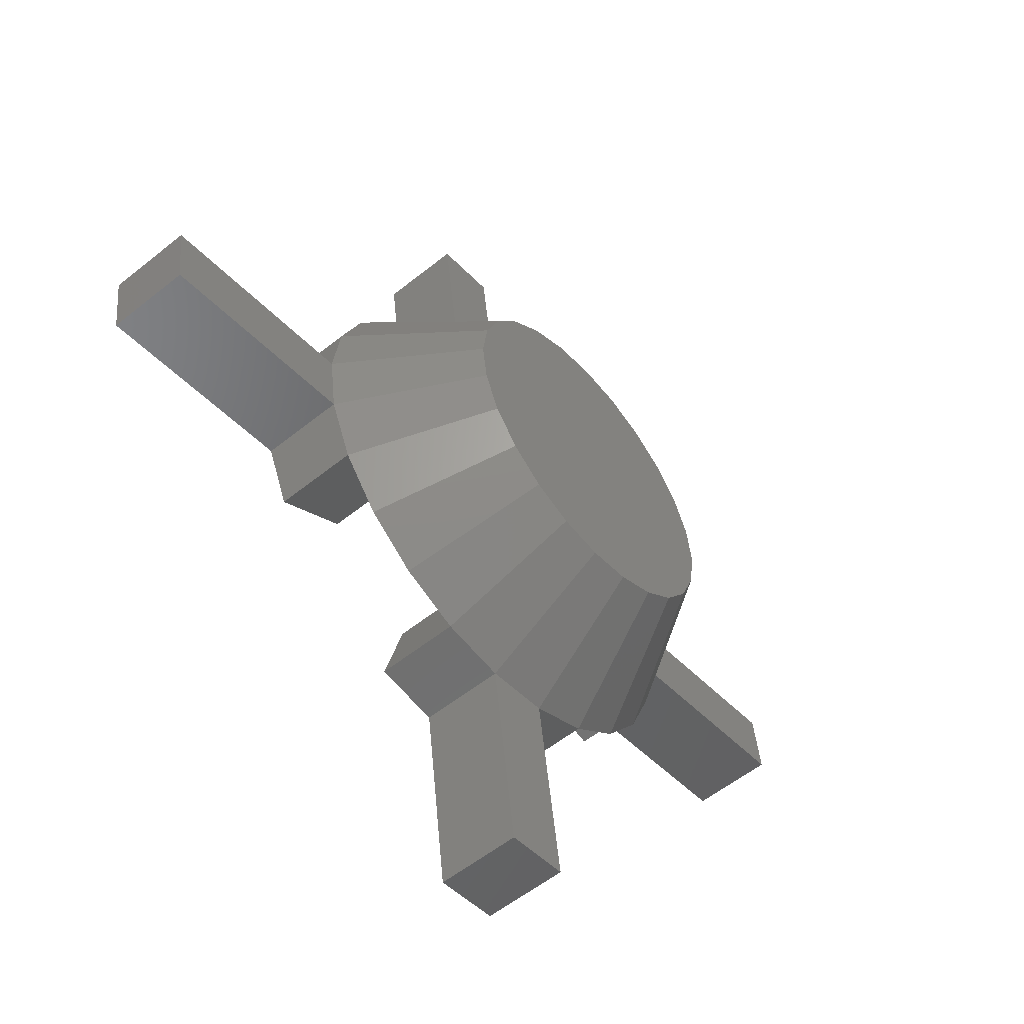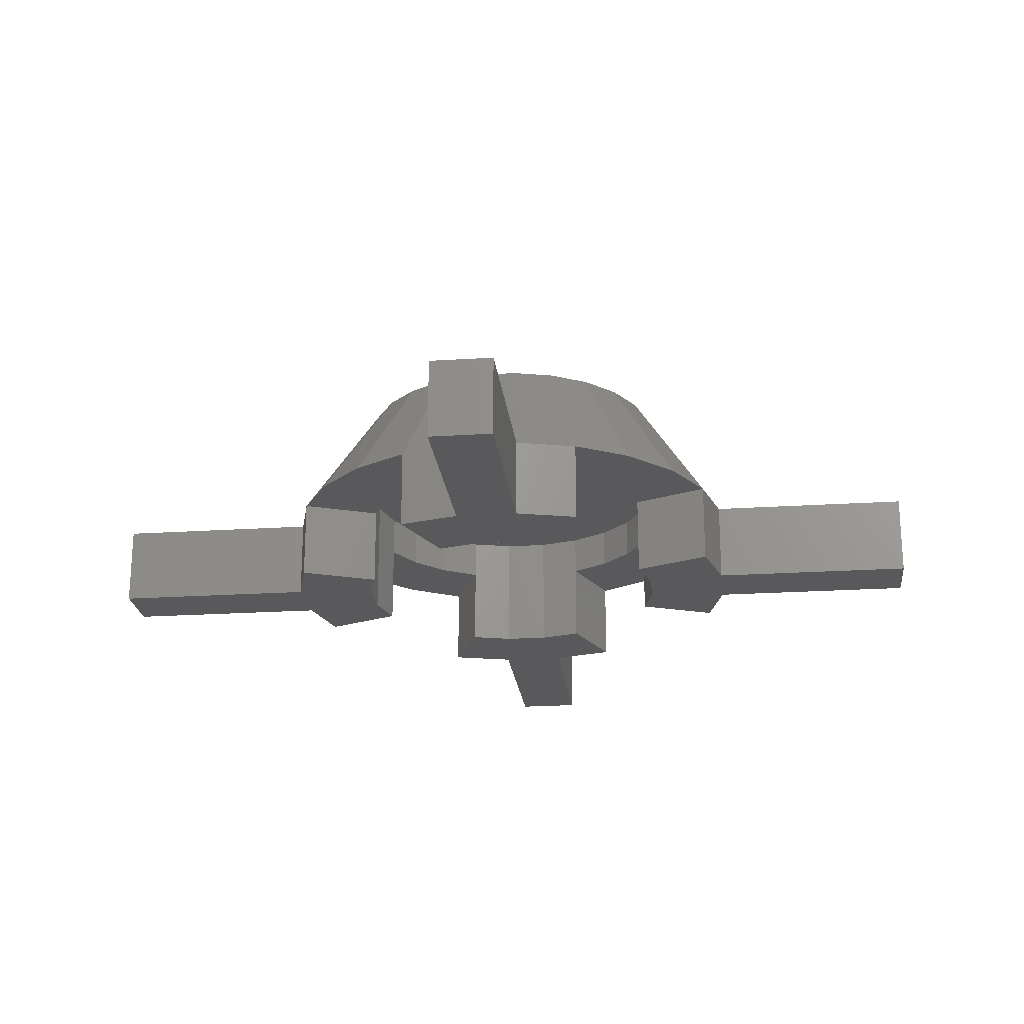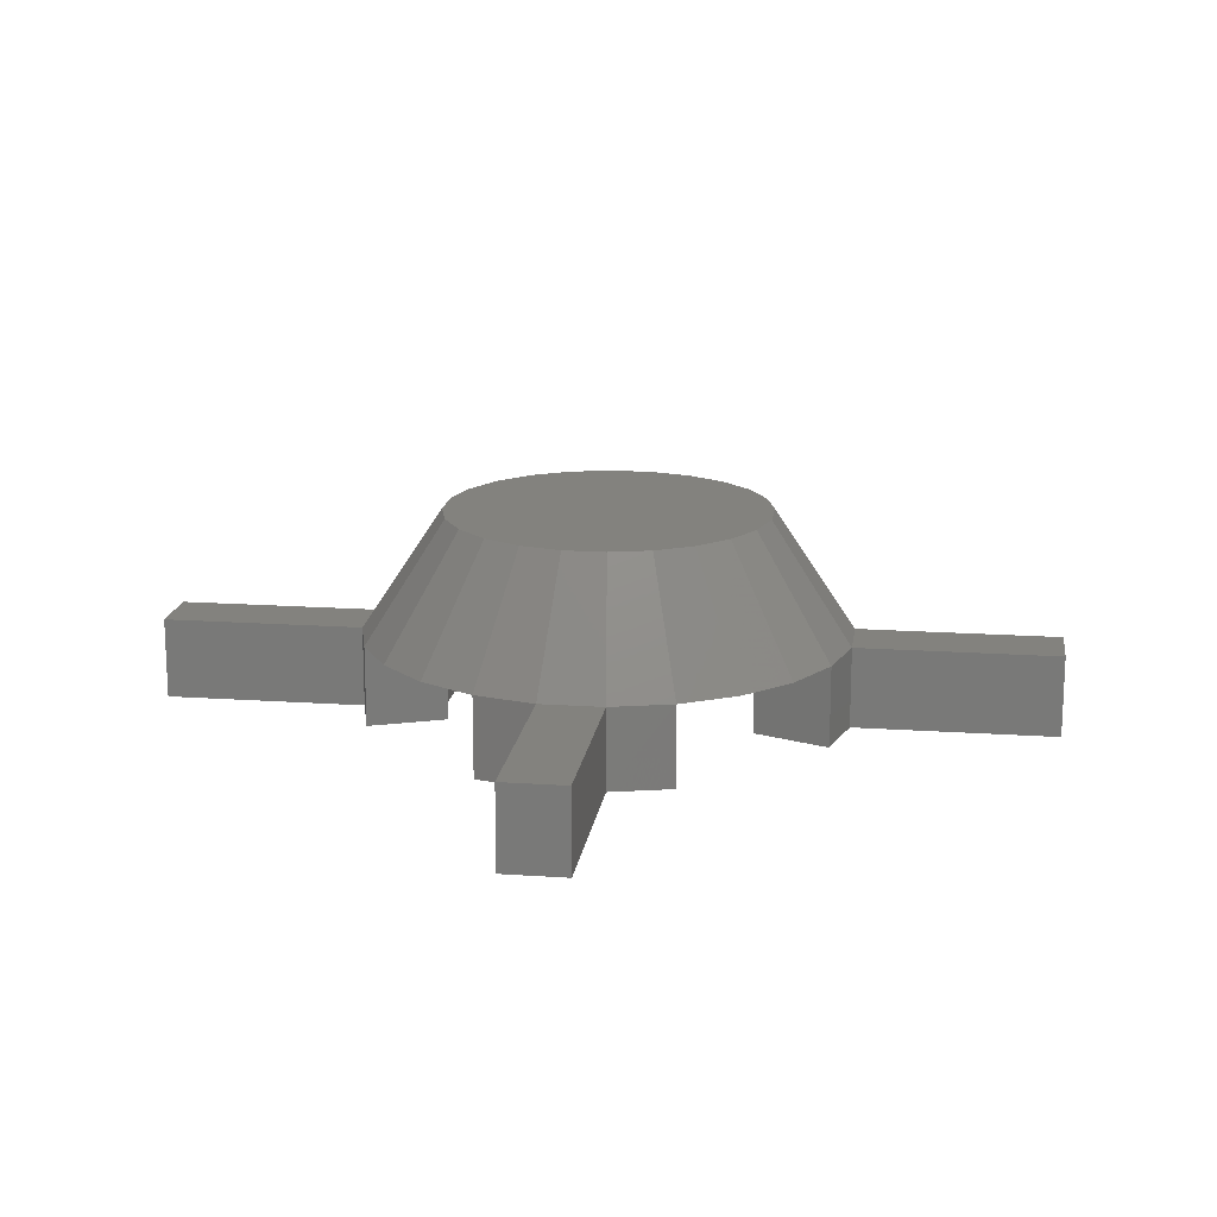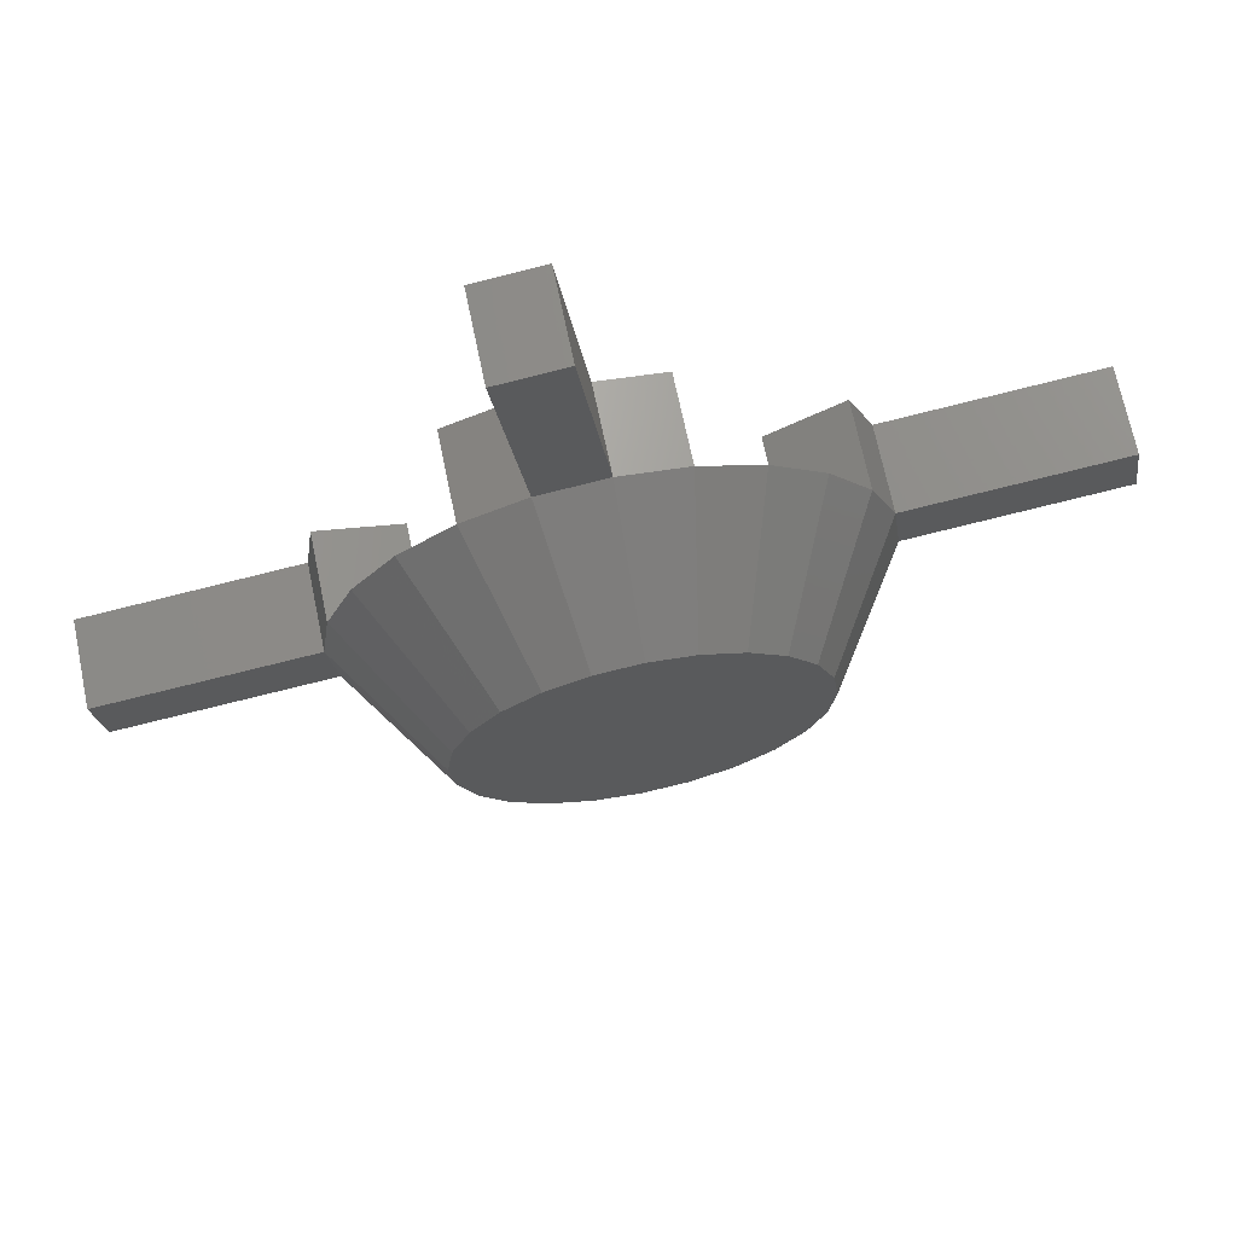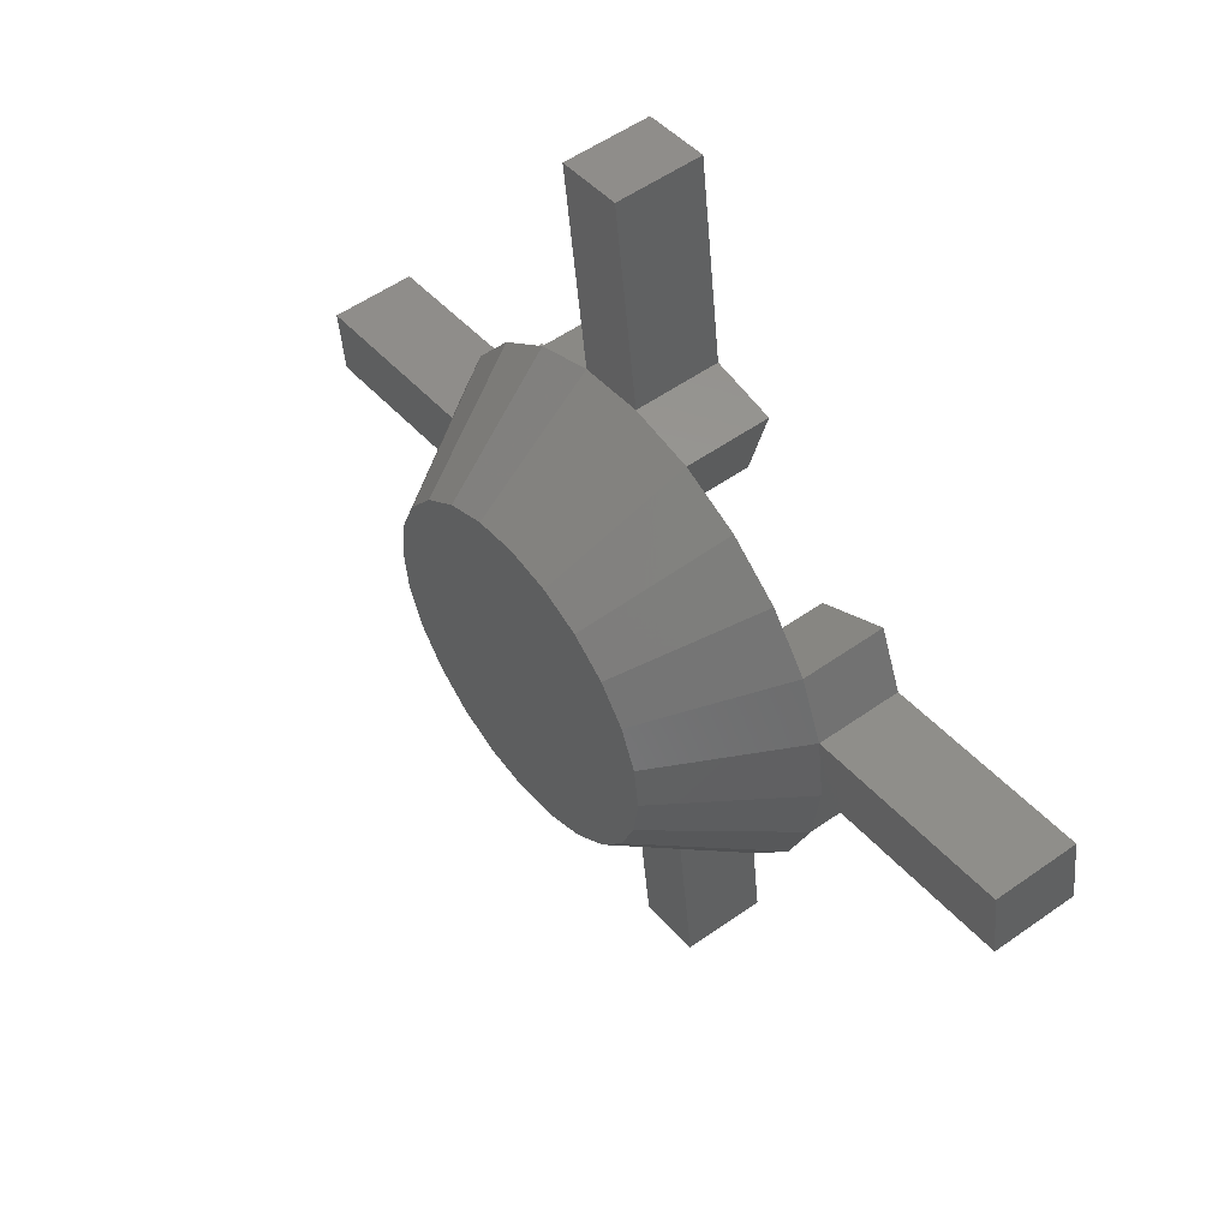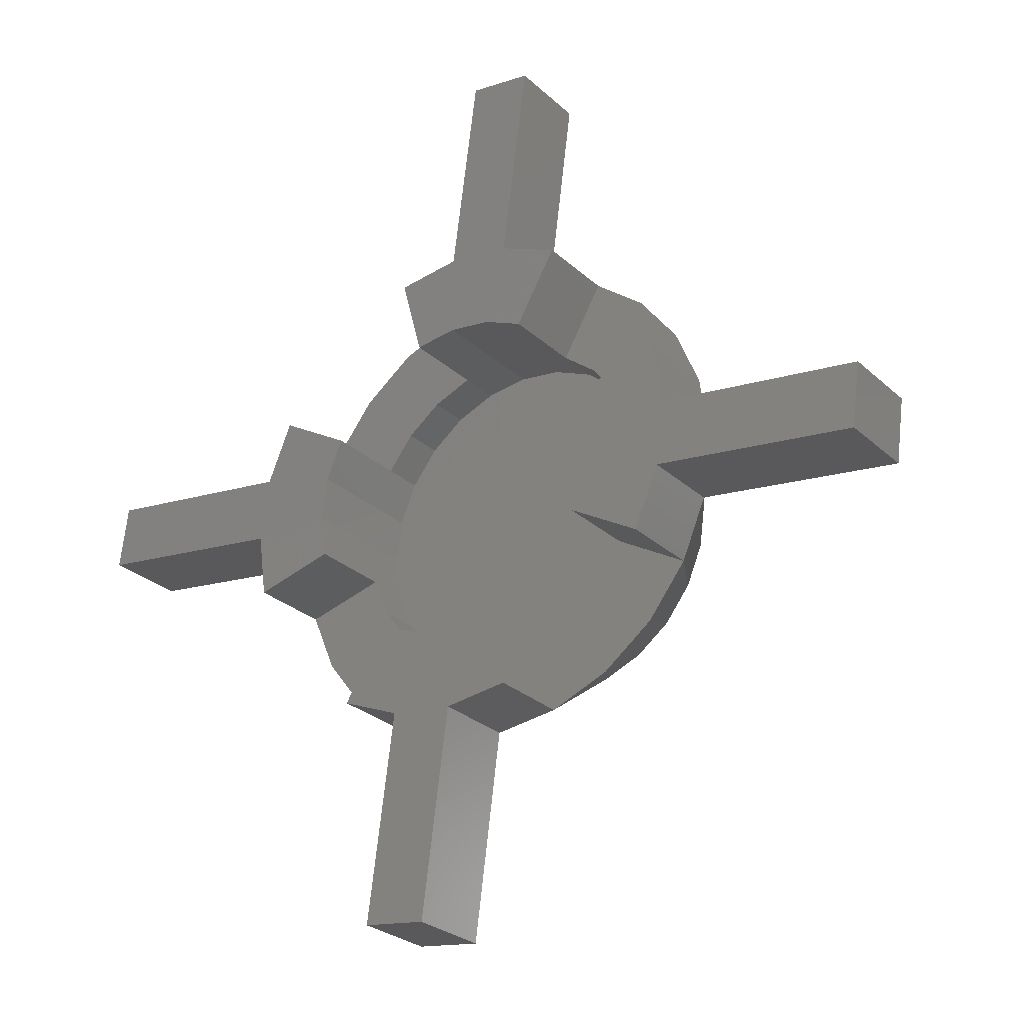
<metadata>
{"format":"stl","ext":"stl","renderer":"f3d","projection":"perspective","resolution":1024,"background":"white","views":[{"elev":-55.5,"azim":-49.7,"up":"+Y"},{"elev":-22.3,"azim":103.9,"up":"+Z"},{"elev":16.4,"azim":15.5,"up":"+Z"},{"elev":68.8,"azim":-11.7,"up":"+Y"},{"elev":52.6,"azim":52.5,"up":"+Y"},{"elev":-26.9,"azim":-144.2,"up":"+Y"}]}
</metadata>
<code>
# stl→obj: 136 verts, 268 faces
v 91.88 168.6 0
v 92.21 168.1 0
v 91.73 168.3 0
v 92.12 168.9 0
v 92.43 169.2 0
v 92.31 168.4 0
v 92.47 168.6 0
v 92.68 168.8 0
v 92.21 167.6 0.75
v 91.68 167.9 0
v 91.73 167.5 0
v 92.18 167.9 0.75
v 93.18 166.9 0.75
v 92.79 166.4 0
v 93.18 166.4 0
v 92.92 166.9 0.75
v 92.43 166.6 0
v 92.68 167 0.75
v 92.12 166.8 0
v 92.47 167.2 0.75
v 91.88 167.1 0
v 92.31 167.4 0.75
v 93.44 166.9 0.75
v 93.57 166.4 0
v 92.92 166.9 0
v 92.79 166.4 -0.5
v 92.92 166.9 -0.5
v 93.68 167 -0.5
v 93.57 166.4 -0.5
v 93.44 166.9 -0.5
v 93.93 166.6 -0.5
v 93.18 166.4 -0.5
v 93.18 166.9 -0.5
v 93.34 165.1 -0.5
v 93.73 165.2 -0.5
v 92.31 167.4 0
v 91.88 167.1 -0.5
v 92.31 167.4 -0.5
v 91.73 167.5 -0.5
v 94.48 168.6 -0.5
v 94.14 168.1 -0.5
v 94.04 168.4 -0.5
v 94.18 167.9 -0.5
v 94.63 167.5 -0.5
v 94.14 167.6 -0.5
v 94.63 168.3 -0.5
v 94.68 167.9 -0.5
v 95.87 168.4 -0.5
v 95.92 168.1 -0.5
v 93.93 166.6 0
v 93.68 167 0
v 94.63 167.5 0
v 94.14 167.6 0
v 92.21 168.1 -0.5
v 91.73 168.3 -0.5
v 91.68 167.9 -0.5
v 90.49 167.3 -0.5
v 90.44 167.7 -0.5
v 92.18 167.9 -0.5
v 92.21 167.6 -0.5
v 94.63 168.3 0
v 94.48 168.6 0
v 94.68 167.9 0
v 93.57 169.3 -0.5
v 93.44 168.9 0
v 93.44 168.9 -0.5
v 93.57 169.3 0
v 94.04 168.4 0
v 92.79 169.3 -0.5
v 92.43 169.2 -0.5
v 92.79 169.3 0
v 92.68 168.8 -0.5
v 93.01 170.6 -0.5
v 92.63 170.6 -0.5
v 92.92 168.9 -0.5
v 93.18 168.9 -0.5
v 93.18 169.4 -0.5
v 93.18 169.4 0
v 93.88 167.2 0
v 94.04 167.4 0
v 94.24 166.8 0
v 94.48 167.1 0
v 92.47 167.2 0
v 92.68 167 0
v 93.73 165.2 0
v 93.34 165.1 0
v 95.87 168.4 0
v 95.92 168.1 0
v 90.49 167.3 0
v 92.63 170.6 0
v 93.01 170.6 0
v 90.44 167.7 0
v 93.18 166.9 0.25
v 93.44 166.9 0.25
v 93.68 167 0.25
v 93.88 167.2 0.25
v 94.04 167.4 0.25
v 94.14 167.6 0.25
v 94.18 167.9 0.25
v 94.14 168.1 0.25
v 94.04 168.4 0.25
v 93.88 168.6 0.25
v 93.88 168.6 0
v 93.68 168.8 0
v 93.68 168.8 0.25
v 92.21 167.6 0.25
v 92.18 167.9 0.25
v 92.21 168.1 0.25
v 94.14 167.6 0.75
v 94.18 167.9 0.75
v 92.31 168.4 0.25
v 92.47 168.6 0.25
v 92.68 168.8 0.25
v 92.92 168.9 0.25
v 93.18 168.9 0.25
v 93.44 168.9 0.25
v 92.92 166.9 0.25
v 92.68 167 0.25
v 92.47 167.2 0.25
v 92.31 167.4 0.25
v 94.04 167.4 0.75
v 93.88 167.2 0.75
v 93.68 167 0.75
v 94.14 168.1 0.75
v 94.04 168.4 0.75
v 93.88 168.6 0.75
v 94.24 168.9 0
v 93.68 168.8 0.75
v 93.93 169.2 0
v 93.44 168.9 0.75
v 93.18 168.9 0.75
v 92.92 168.9 0.75
v 92.47 168.6 0.75
v 92.68 168.8 0.75
v 92.31 168.4 0.75
v 92.21 168.1 0.75
f 1 2 3
f 2 1 4
f 2 4 5
f 2 5 6
f 6 5 7
f 7 5 8
f 9 10 11
f 10 9 12
f 13 14 15
f 14 13 16
f 16 17 14
f 17 16 18
f 18 19 17
f 19 18 20
f 20 21 19
f 21 20 22
f 22 11 21
f 11 22 9
f 23 15 24
f 15 23 13
f 25 26 14
f 26 25 27
f 28 29 30
f 29 28 31
f 27 32 26
f 32 27 33
f 32 33 30
f 32 30 34
f 34 30 35
f 35 30 29
f 36 37 38
f 37 36 21
f 15 26 32
f 26 15 14
f 11 37 21
f 37 11 39
f 40 41 42
f 41 40 43
f 43 44 45
f 44 43 40
f 44 40 46
f 44 46 47
f 47 46 48
f 47 48 49
f 50 29 31
f 29 50 24
f 28 50 31
f 50 28 51
f 52 45 44
f 45 52 53
f 3 54 55
f 54 3 2
f 56 57 58
f 57 56 39
f 39 56 55
f 39 55 54
f 39 54 37
f 37 54 59
f 37 60 38
f 60 37 59
f 3 56 10
f 56 3 55
f 40 61 46
f 61 40 62
f 47 52 44
f 52 47 63
f 64 65 66
f 65 64 67
f 68 40 42
f 40 68 62
f 5 69 70
f 69 5 71
f 5 72 8
f 72 5 70
f 73 69 74
f 69 73 75
f 75 73 76
f 76 73 77
f 76 77 64
f 76 64 66
f 69 72 70
f 72 69 75
f 78 64 77
f 64 78 67
f 79 50 51
f 50 79 80
f 50 80 81
f 81 80 53
f 81 53 52
f 81 52 82
f 36 19 21
f 19 36 17
f 17 36 83
f 17 83 14
f 14 83 84
f 14 84 25
f 29 85 35
f 85 29 24
f 15 34 86
f 34 15 32
f 86 24 15
f 24 86 85
f 85 34 35
f 34 85 86
f 61 48 46
f 48 61 87
f 88 47 49
f 47 88 63
f 63 87 61
f 87 63 88
f 48 88 49
f 88 48 87
f 11 57 39
f 57 11 89
f 90 69 71
f 69 90 74
f 73 78 77
f 78 73 91
f 71 91 90
f 91 71 78
f 90 73 74
f 73 90 91
f 92 56 58
f 56 92 10
f 89 10 92
f 10 89 11
f 92 57 89
f 57 92 58
f 93 30 33
f 30 93 94
f 94 28 30
f 28 94 51
f 51 94 95
f 95 79 51
f 79 95 96
f 97 79 96
f 79 97 80
f 98 80 97
f 80 98 53
f 99 53 98
f 53 99 45
f 45 99 43
f 100 43 99
f 43 100 41
f 101 41 100
f 41 101 42
f 42 101 68
f 102 68 101
f 68 102 103
f 102 104 103
f 104 102 105
f 59 106 60
f 106 59 107
f 54 107 59
f 107 54 108
f 108 54 2
f 63 109 52
f 109 63 110
f 6 108 2
f 108 6 111
f 7 111 6
f 111 7 112
f 113 7 8
f 7 113 112
f 114 72 75
f 72 114 8
f 8 114 113
f 115 75 76
f 75 115 114
f 65 76 66
f 76 65 115
f 115 65 116
f 105 65 104
f 65 105 116
f 25 33 27
f 33 25 93
f 93 25 117
f 118 25 84
f 25 118 117
f 119 84 83
f 84 119 118
f 36 119 83
f 119 36 120
f 60 36 38
f 36 60 120
f 120 60 106
f 52 121 82
f 121 52 109
f 82 122 81
f 122 82 121
f 122 50 81
f 50 122 123
f 61 110 63
f 110 61 124
f 61 125 124
f 125 61 62
f 62 126 125
f 126 62 127
f 128 127 129
f 127 128 126
f 130 129 67
f 129 130 128
f 131 67 78
f 67 131 130
f 132 78 71
f 78 132 131
f 133 5 4
f 5 133 134
f 134 71 5
f 71 134 132
f 133 1 135
f 1 133 4
f 135 3 136
f 3 135 1
f 136 10 12
f 10 136 3
f 123 24 50
f 24 123 23
f 108 106 107
f 106 108 120
f 120 108 111
f 120 111 112
f 120 112 119
f 119 112 113
f 119 113 118
f 118 113 114
f 118 114 117
f 117 114 115
f 117 115 93
f 93 115 116
f 93 116 94
f 94 116 105
f 94 105 95
f 95 105 102
f 95 102 96
f 96 102 101
f 96 101 97
f 97 101 100
f 97 100 98
f 98 100 99
f 9 136 12
f 136 9 22
f 136 22 135
f 135 22 20
f 135 20 133
f 133 20 18
f 133 18 134
f 134 18 16
f 134 16 132
f 132 16 13
f 132 13 131
f 131 13 23
f 131 23 130
f 130 23 123
f 130 123 128
f 128 123 122
f 128 122 126
f 126 122 121
f 126 121 125
f 125 121 109
f 125 109 124
f 124 109 110
f 67 104 65
f 104 67 129
f 104 129 103
f 103 129 68
f 68 129 127
f 68 127 62

</code>
